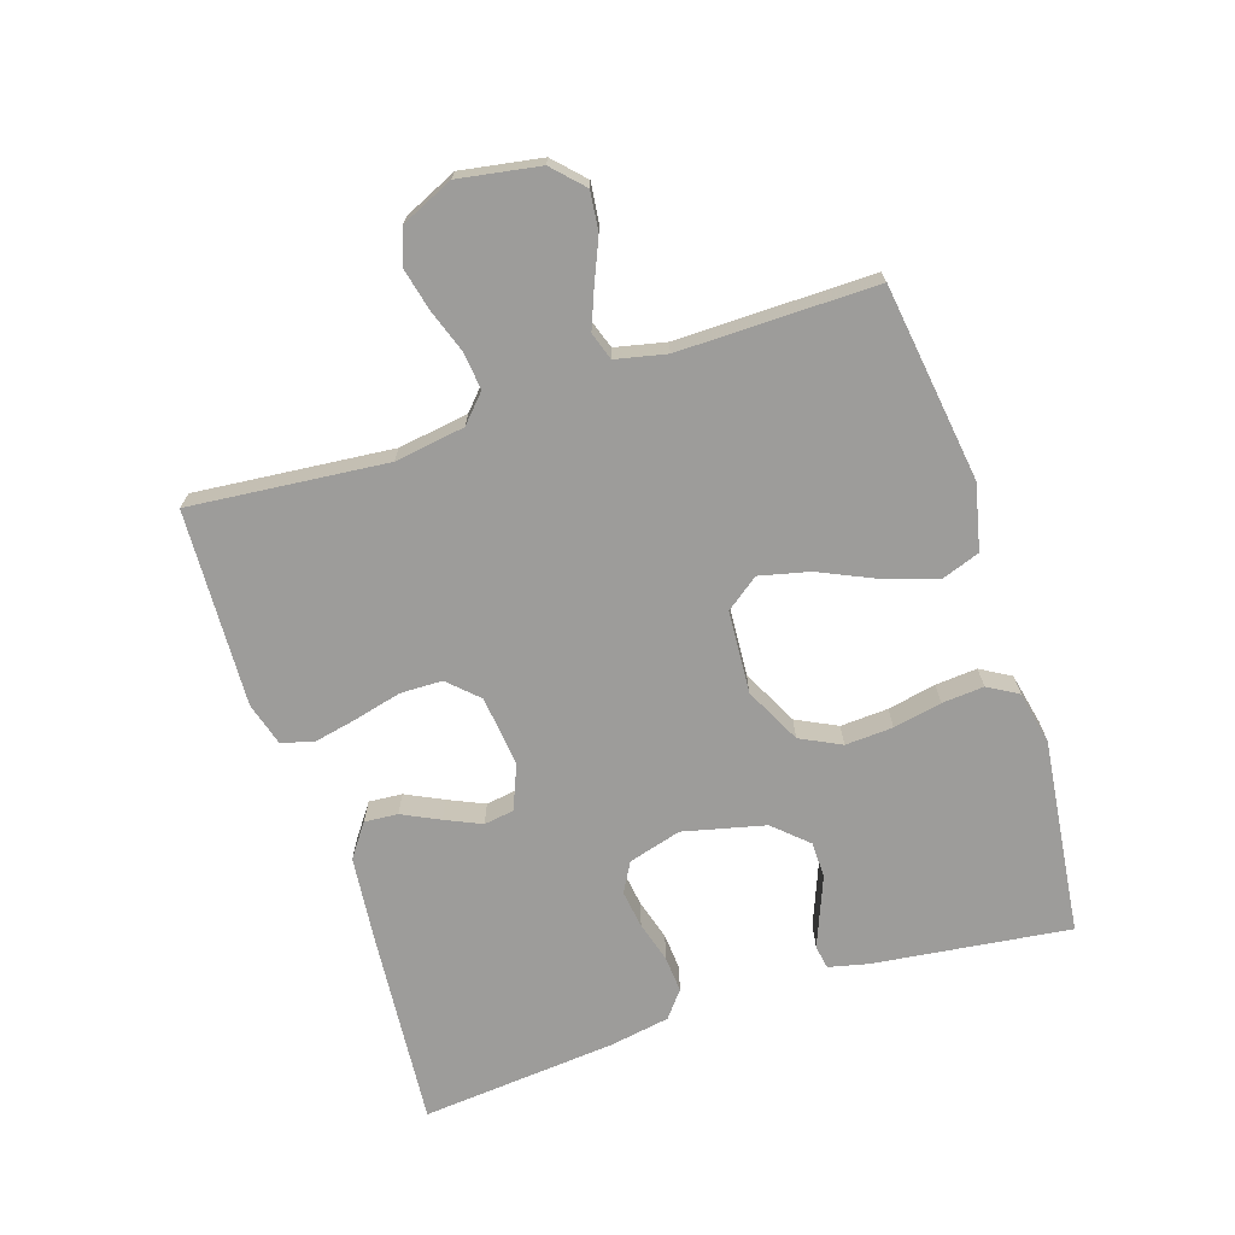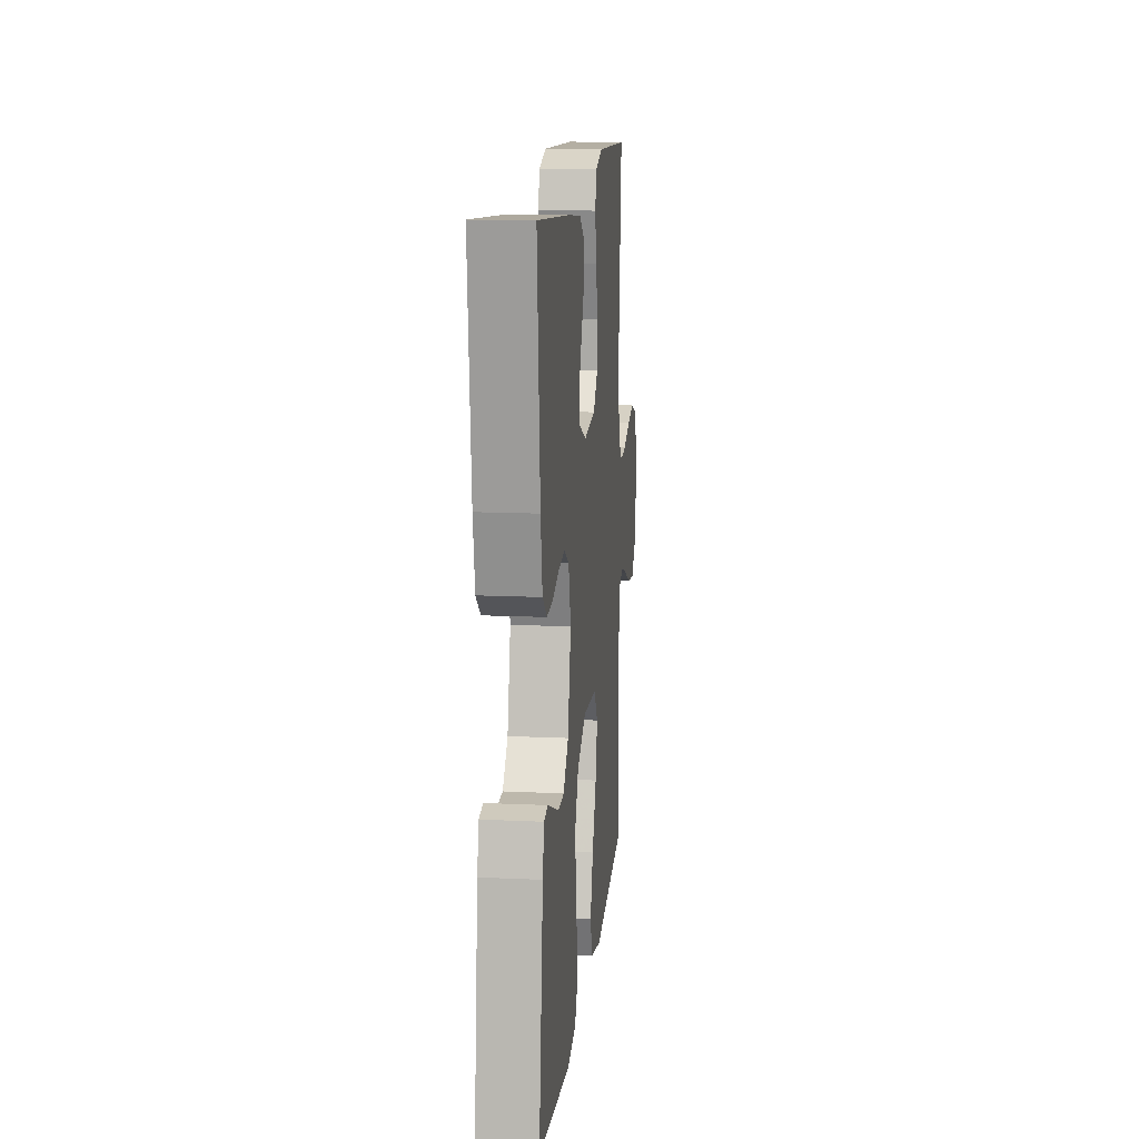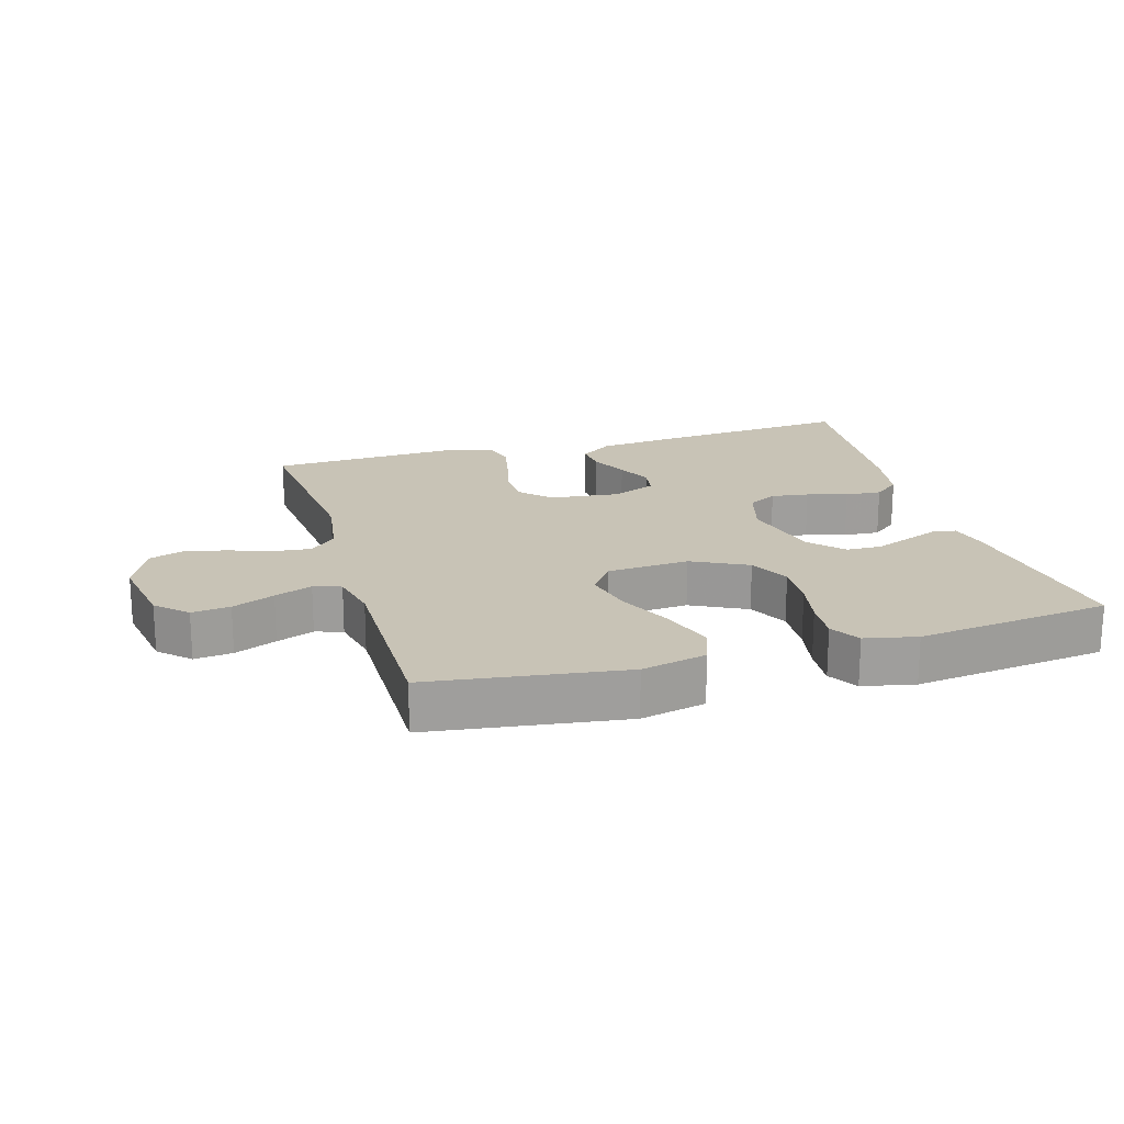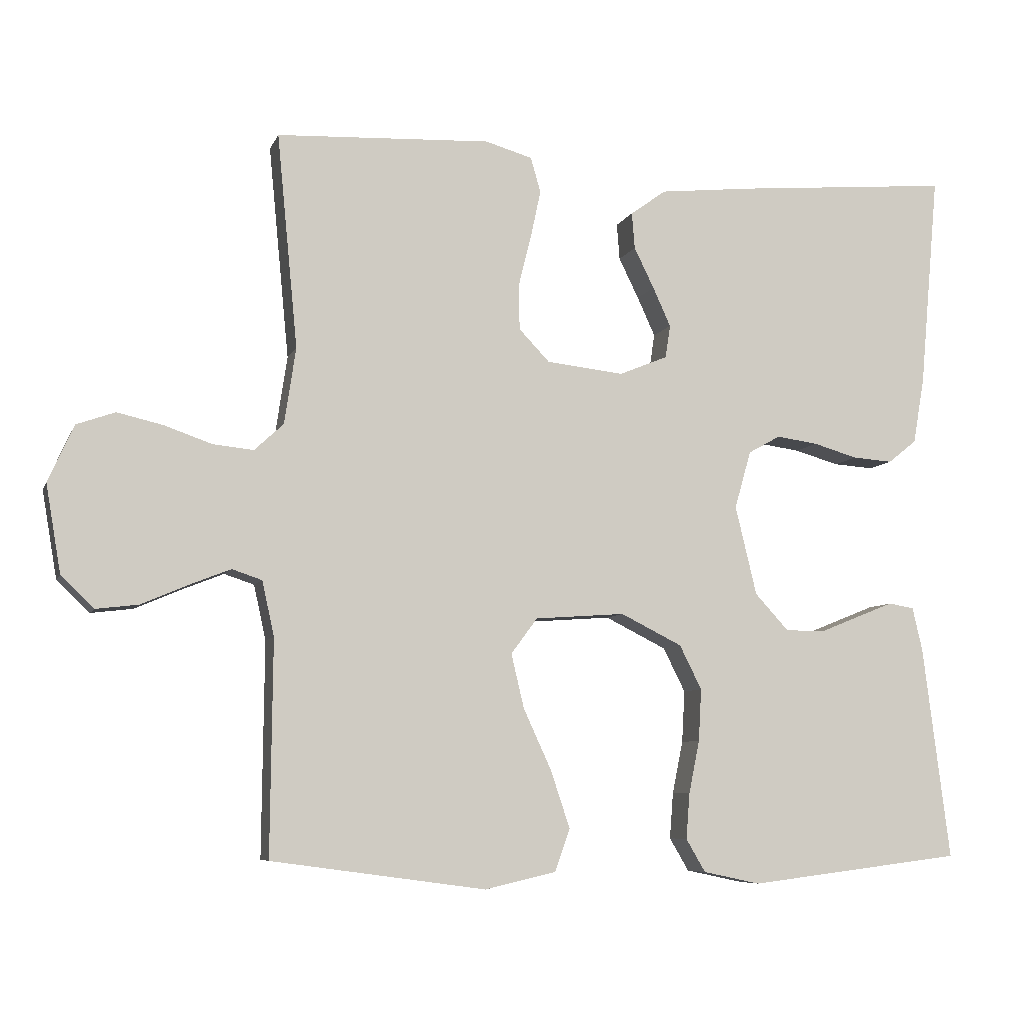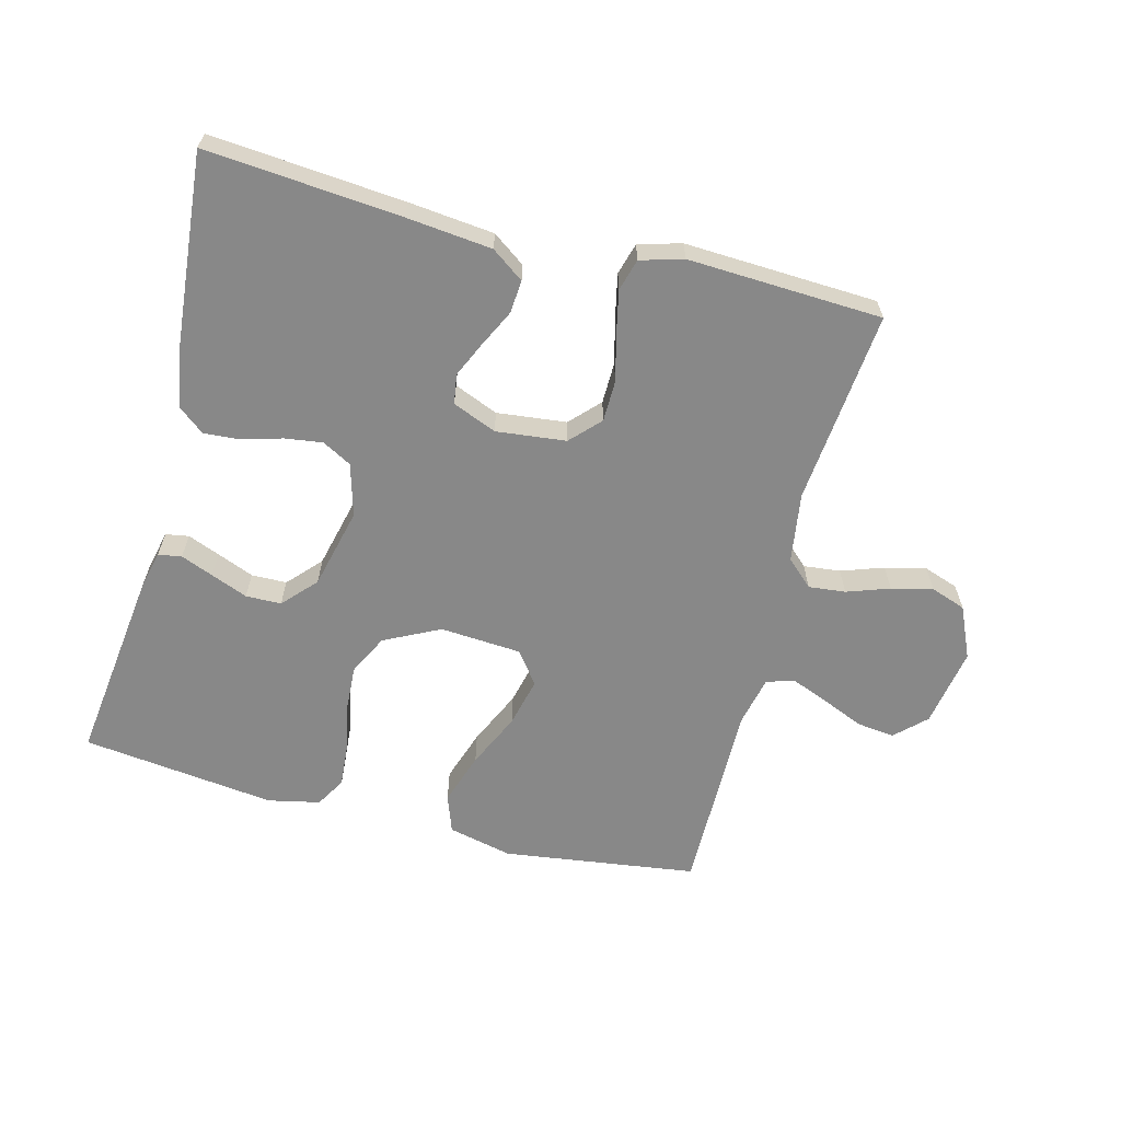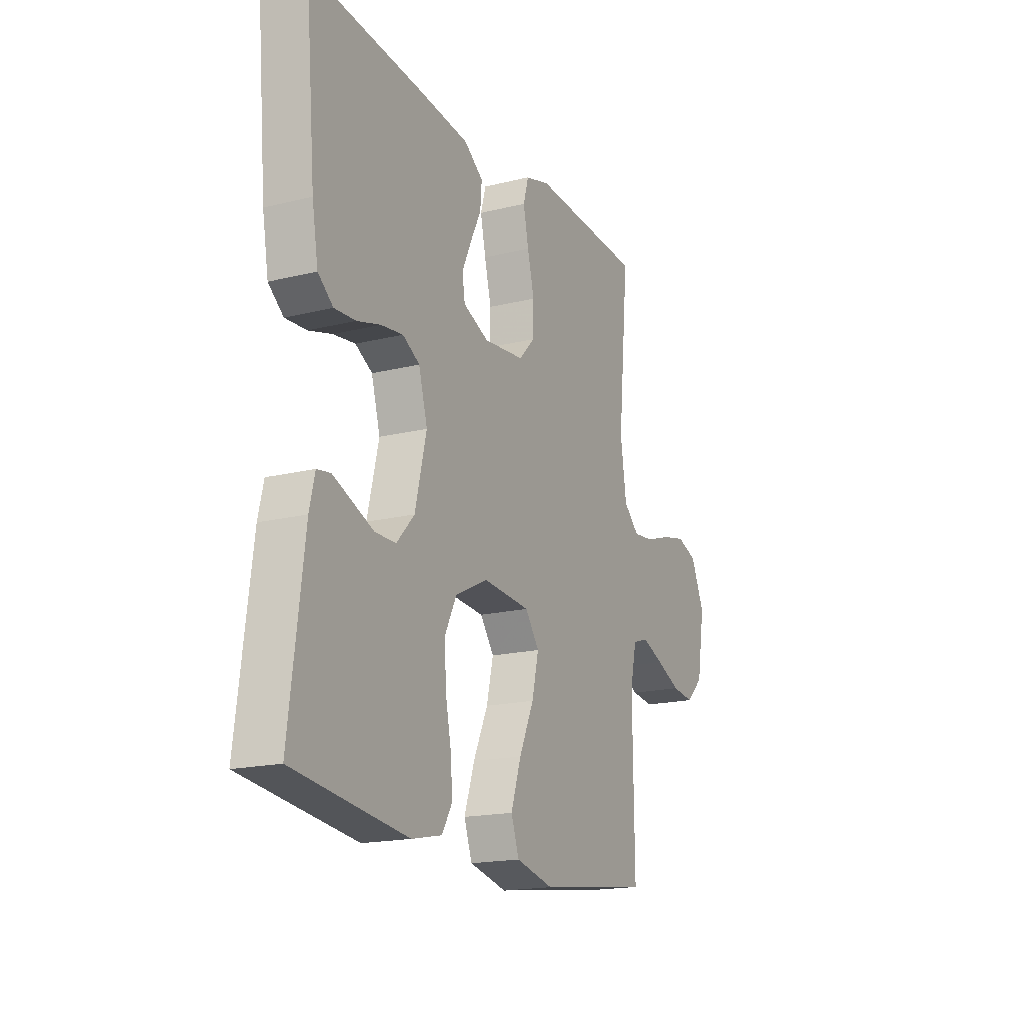
<metadata>
{"format":"obj","ext":"obj","renderer":"f3d","projection":"perspective","resolution":1024,"background":"white","views":[{"elev":-70.2,"azim":108.1,"up":"+Y"},{"elev":13.9,"azim":-84.1,"up":"+Z"},{"elev":19.4,"azim":163.7,"up":"+Y"},{"elev":-7.1,"azim":164.5,"up":"+Z"},{"elev":-62.9,"azim":-14.5,"up":"+Y"},{"elev":-17.9,"azim":-64.2,"up":"+Z"}]}
</metadata>
<code>
v -0.5 0.07 -0.5
v -0.462 0.07 -0.2
v -0.448 0.07 -0.14
v -0.412 0.07 -0.134
v -0.362 0.07 -0.154
v -0.305 0.07 -0.177
v -0.25 0.07 -0.176
v -0.203 0.07 -0.125
v -0.173 0.07 0
v -0.196 0.07 0.081
v -0.241 0.07 0.106
v -0.299 0.07 0.098
v -0.361 0.07 0.08
v -0.417 0.07 0.076
v -0.457 0.07 0.108
v -0.473 0.07 0.2
v -0.5 0.07 0.5
v -0.2 0.07 0.474
v -0.068 0.07 0.46
v -0.018 0.07 0.424
v -0.022 0.07 0.373
v -0.05 0.07 0.316
v -0.075 0.07 0.261
v -0.068 0.07 0.215
v 0 0.07 0.187
v 0.108 0.07 0.199
v 0.151 0.07 0.244
v 0.152 0.07 0.308
v 0.134 0.07 0.38
v 0.12 0.07 0.446
v 0.134 0.07 0.495
v 0.2 0.07 0.514
v 0.5 0.07 0.5
v 0.471 0.07 0.2
v 0.487 0.07 0.093
v 0.528 0.07 0.055
v 0.585 0.07 0.061
v 0.651 0.07 0.084
v 0.715 0.07 0.099
v 0.769 0.07 0.08
v 0.805 0.07 0
v 0.784 0.07 -0.123
v 0.738 0.07 -0.167
v 0.679 0.07 -0.16
v 0.614 0.07 -0.132
v 0.556 0.07 -0.109
v 0.514 0.07 -0.123
v 0.497 0.07 -0.2
v 0.5 0.07 -0.5
v 0.2 0.07 -0.541
v 0.1 0.07 -0.518
v 0.079 0.07 -0.459
v 0.106 0.07 -0.378
v 0.145 0.07 -0.293
v 0.163 0.07 -0.217
v 0.126 0.07 -0.167
v 0 0.07 -0.158
v -0.086 0.07 -0.201
v -0.117 0.07 -0.263
v -0.113 0.07 -0.336
v -0.098 0.07 -0.41
v -0.093 0.07 -0.474
v -0.12 0.07 -0.52
v -0.2 0.07 -0.537
v -0.5 0 -0.5
v -0.462 0 -0.2
v -0.448 0 -0.14
v -0.412 0 -0.134
v -0.362 0 -0.154
v -0.305 0 -0.177
v -0.25 0 -0.176
v -0.203 0 -0.125
v -0.173 0 0
v -0.196 0 0.081
v -0.241 0 0.106
v -0.299 0 0.098
v -0.361 0 0.08
v -0.417 0 0.076
v -0.457 0 0.108
v -0.473 0 0.2
v -0.5 0 0.5
v -0.2 0 0.474
v -0.068 0 0.46
v -0.018 0 0.424
v -0.022 0 0.373
v -0.05 0 0.316
v -0.075 0 0.261
v -0.068 0 0.215
v 0 0 0.187
v 0.108 0 0.199
v 0.151 0 0.244
v 0.152 0 0.308
v 0.134 0 0.38
v 0.12 0 0.446
v 0.134 0 0.495
v 0.2 0 0.514
v 0.5 0 0.5
v 0.471 0 0.2
v 0.487 0 0.093
v 0.528 0 0.055
v 0.585 0 0.061
v 0.651 0 0.084
v 0.715 0 0.099
v 0.769 0 0.08
v 0.805 0 0
v 0.784 0 -0.123
v 0.738 0 -0.167
v 0.679 0 -0.16
v 0.614 0 -0.132
v 0.556 0 -0.109
v 0.514 0 -0.123
v 0.497 0 -0.2
v 0.5 0 -0.5
v 0.2 0 -0.541
v 0.1 0 -0.518
v 0.079 0 -0.459
v 0.106 0 -0.378
v 0.145 0 -0.293
v 0.163 0 -0.217
v 0.126 0 -0.167
v 0 0 -0.158
v -0.086 0 -0.201
v -0.117 0 -0.263
v -0.113 0 -0.336
v -0.098 0 -0.41
v -0.093 0 -0.474
v -0.12 0 -0.52
v -0.2 0 -0.537
f 4 5 6
f 3 4 6
f 2 3 6
f 1 2 6
f 64 1 6
f 63 64 6
f 62 63 6
f 61 62 6
f 60 61 6
f 59 60 6 7
f 58 59 7 8
f 57 58 8 9
f 56 57 9 10
f 52 53 54
f 51 52 54
f 50 51 54
f 49 50 54
f 48 49 54
f 47 48 54 55
f 46 47 55 56
f 43 44 45
f 42 43 45
f 41 42 45
f 40 41 45
f 39 40 45
f 38 39 45
f 37 38 45
f 36 37 45 46
f 46 56 10
f 36 46 10
f 35 36 10
f 32 33 34
f 31 32 34
f 30 31 34
f 29 30 34
f 28 29 34
f 27 28 34 35
f 20 21 22
f 19 20 22
f 18 19 22
f 17 18 22
f 16 17 22
f 15 16 22
f 14 15 22
f 13 14 22
f 12 13 22
f 11 12 22 23
f 10 11 23 24
f 26 27 35
f 25 26 35 10
f 10 24 25
f 70 69 68
f 70 68 67
f 70 67 66
f 70 66 65
f 70 65 128
f 70 128 127
f 70 127 126
f 70 126 125
f 70 125 124
f 71 70 124 123
f 72 71 123 122
f 73 72 122 121
f 74 73 121 120
f 118 117 116
f 118 116 115
f 118 115 114
f 118 114 113
f 118 113 112
f 119 118 112 111
f 120 119 111 110
f 109 108 107
f 109 107 106
f 109 106 105
f 109 105 104
f 109 104 103
f 109 103 102
f 109 102 101
f 110 109 101 100
f 74 120 110
f 74 110 100
f 74 100 99
f 98 97 96
f 98 96 95
f 98 95 94
f 98 94 93
f 98 93 92
f 99 98 92 91
f 86 85 84
f 86 84 83
f 86 83 82
f 86 82 81
f 86 81 80
f 86 80 79
f 86 79 78
f 86 78 77
f 86 77 76
f 87 86 76 75
f 88 87 75 74
f 99 91 90
f 74 99 90 89
f 89 88 74
f 1 65 66 2
f 2 66 67 3
f 3 67 68 4
f 4 68 69 5
f 5 69 70 6
f 6 70 71 7
f 7 71 72 8
f 8 72 73 9
f 9 73 74 10
f 10 74 75 11
f 11 75 76 12
f 12 76 77 13
f 13 77 78 14
f 14 78 79 15
f 15 79 80 16
f 16 80 81 17
f 17 81 82 18
f 18 82 83 19
f 19 83 84 20
f 20 84 85 21
f 21 85 86 22
f 22 86 87 23
f 23 87 88 24
f 24 88 89 25
f 25 89 90 26
f 26 90 91 27
f 27 91 92 28
f 28 92 93 29
f 29 93 94 30
f 30 94 95 31
f 31 95 96 32
f 32 96 97 33
f 33 97 98 34
f 34 98 99 35
f 35 99 100 36
f 36 100 101 37
f 37 101 102 38
f 38 102 103 39
f 39 103 104 40
f 40 104 105 41
f 41 105 106 42
f 42 106 107 43
f 43 107 108 44
f 44 108 109 45
f 45 109 110 46
f 46 110 111 47
f 47 111 112 48
f 48 112 113 49
f 49 113 114 50
f 50 114 115 51
f 51 115 116 52
f 52 116 117 53
f 53 117 118 54
f 54 118 119 55
f 55 119 120 56
f 56 120 121 57
f 57 121 122 58
f 58 122 123 59
f 59 123 124 60
f 60 124 125 61
f 61 125 126 62
f 62 126 127 63
f 63 127 128 64
f 64 128 65 1

</code>
